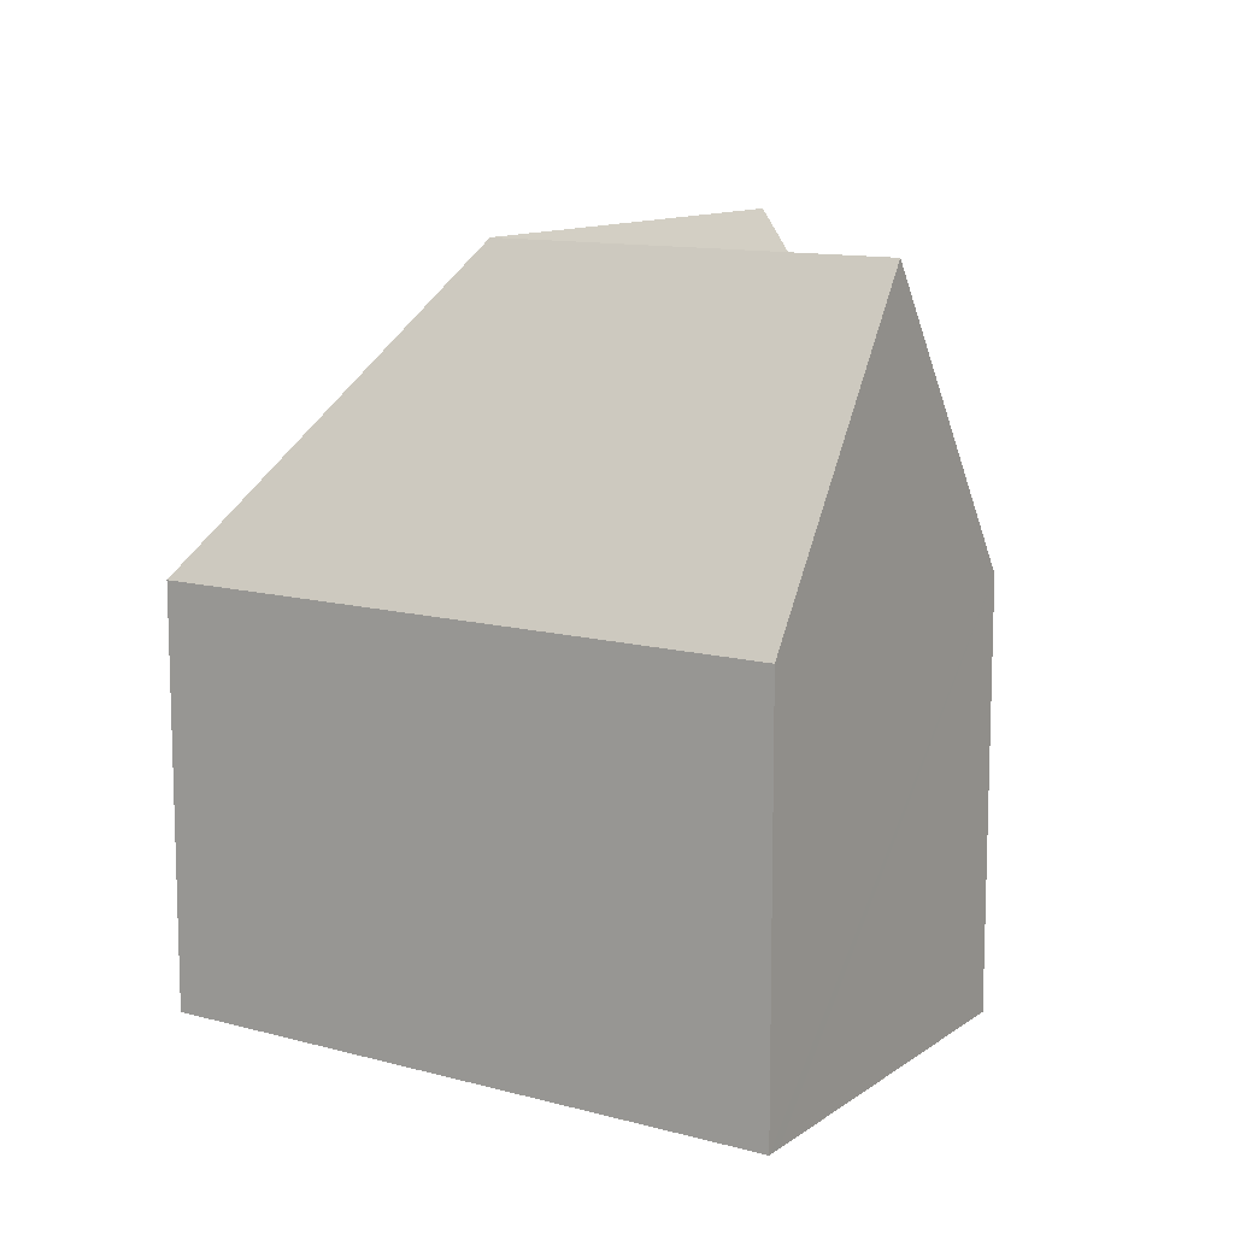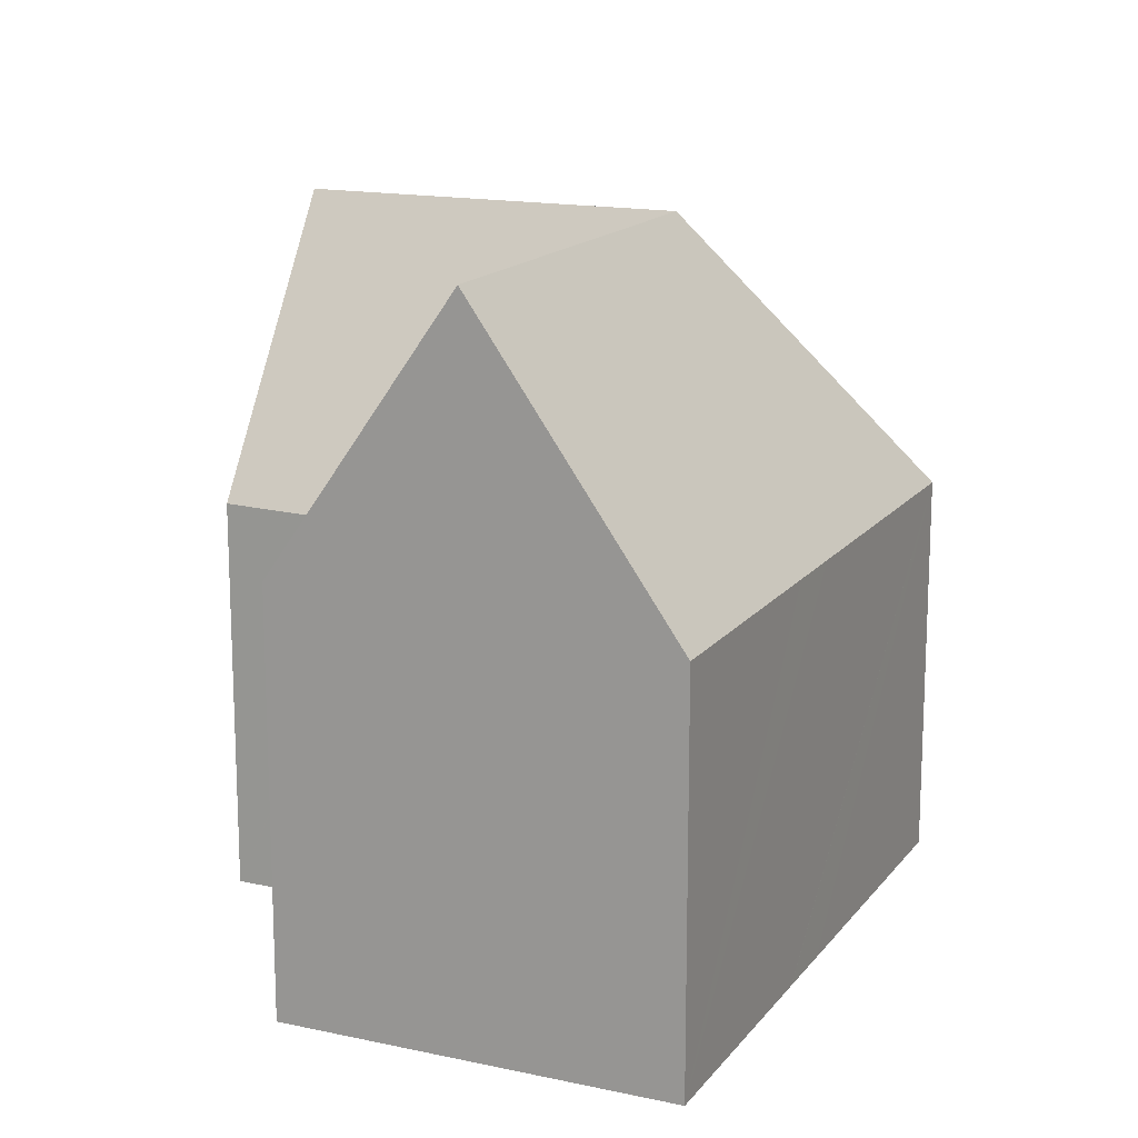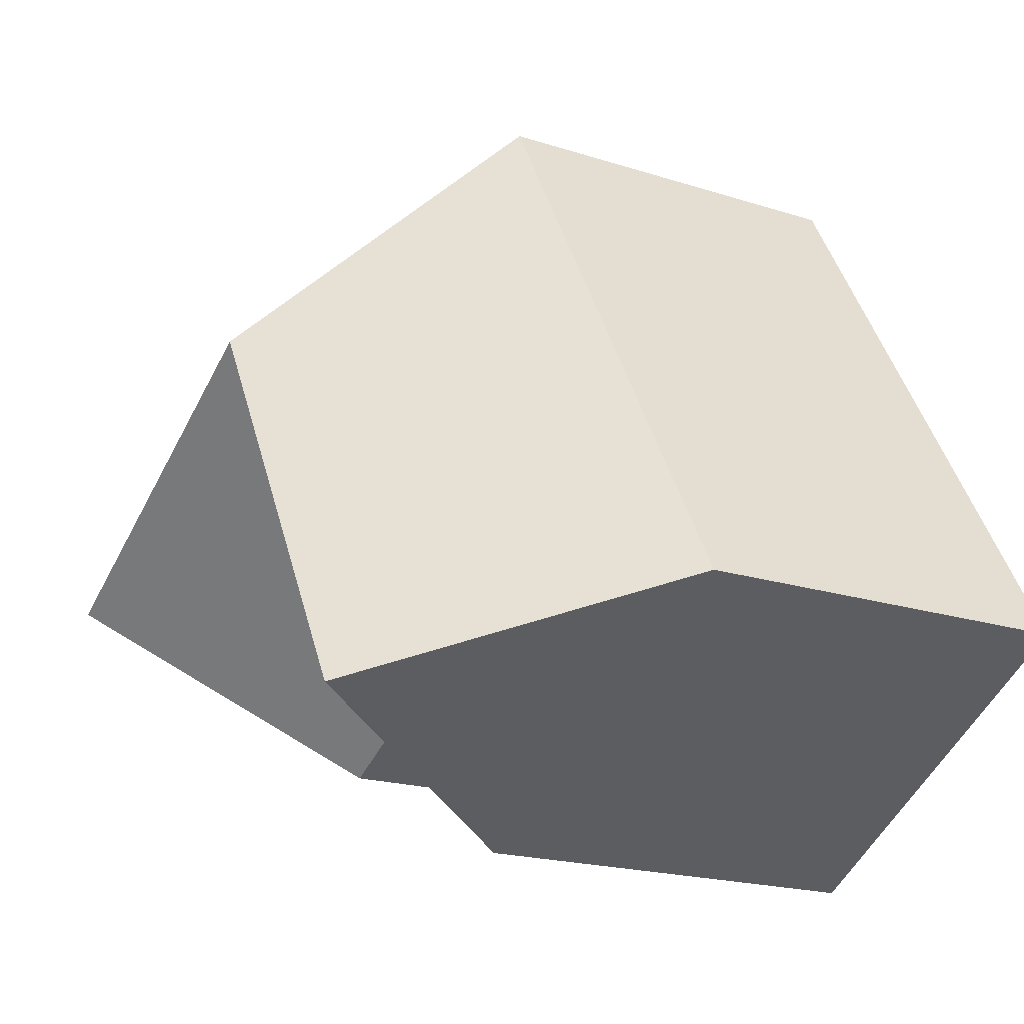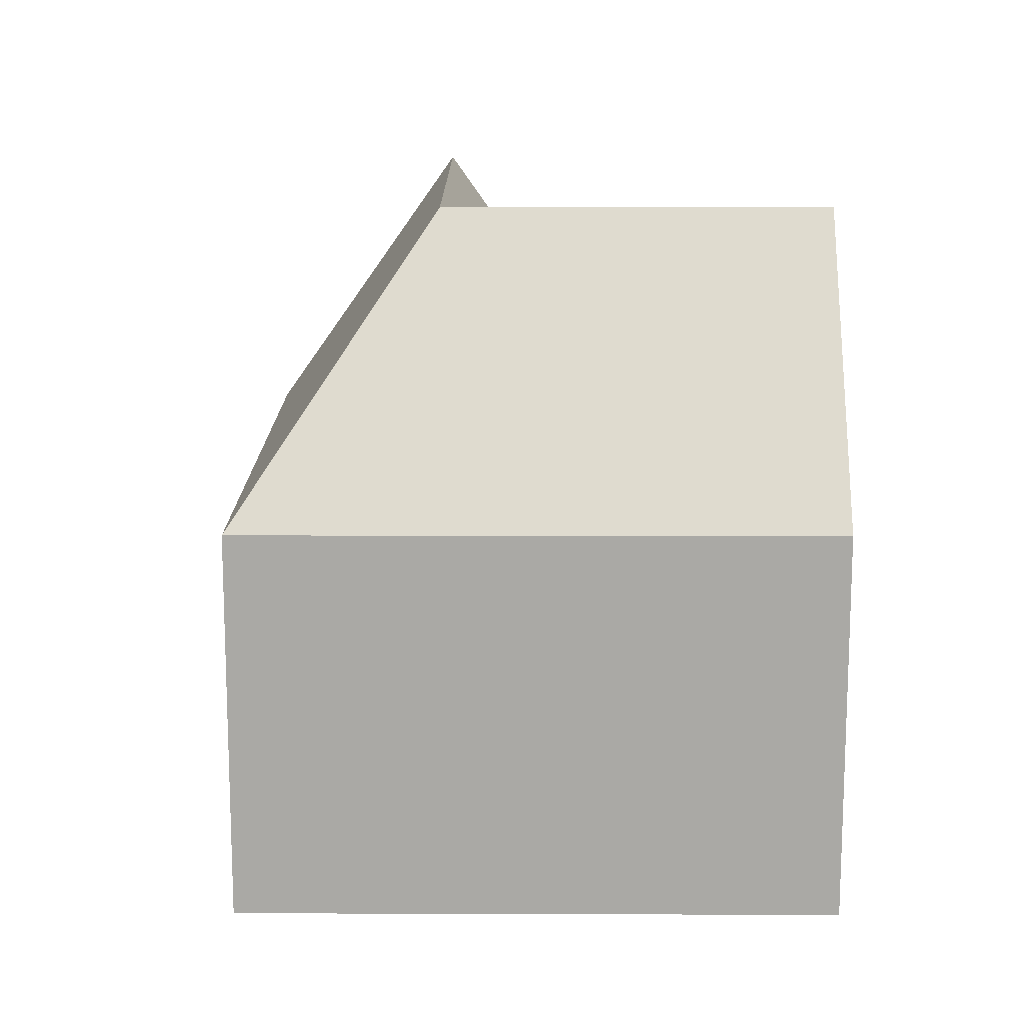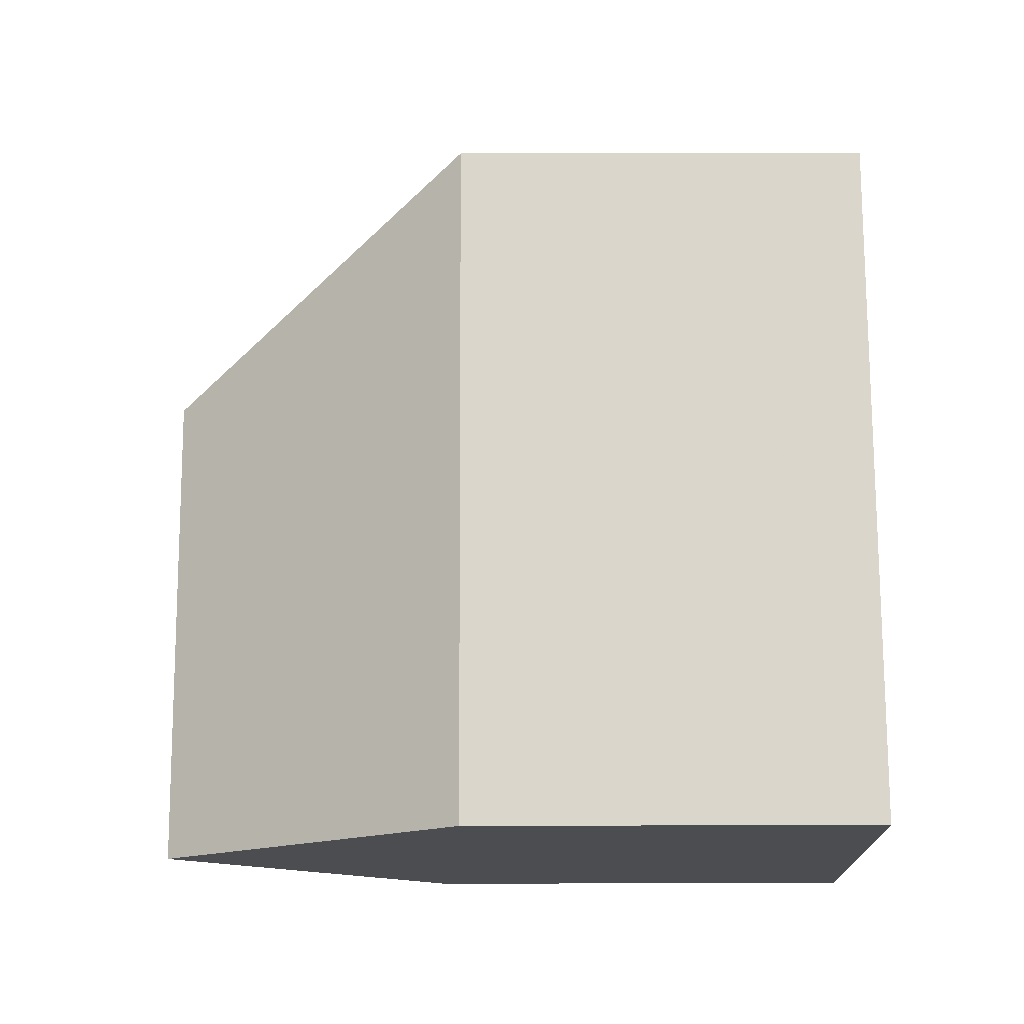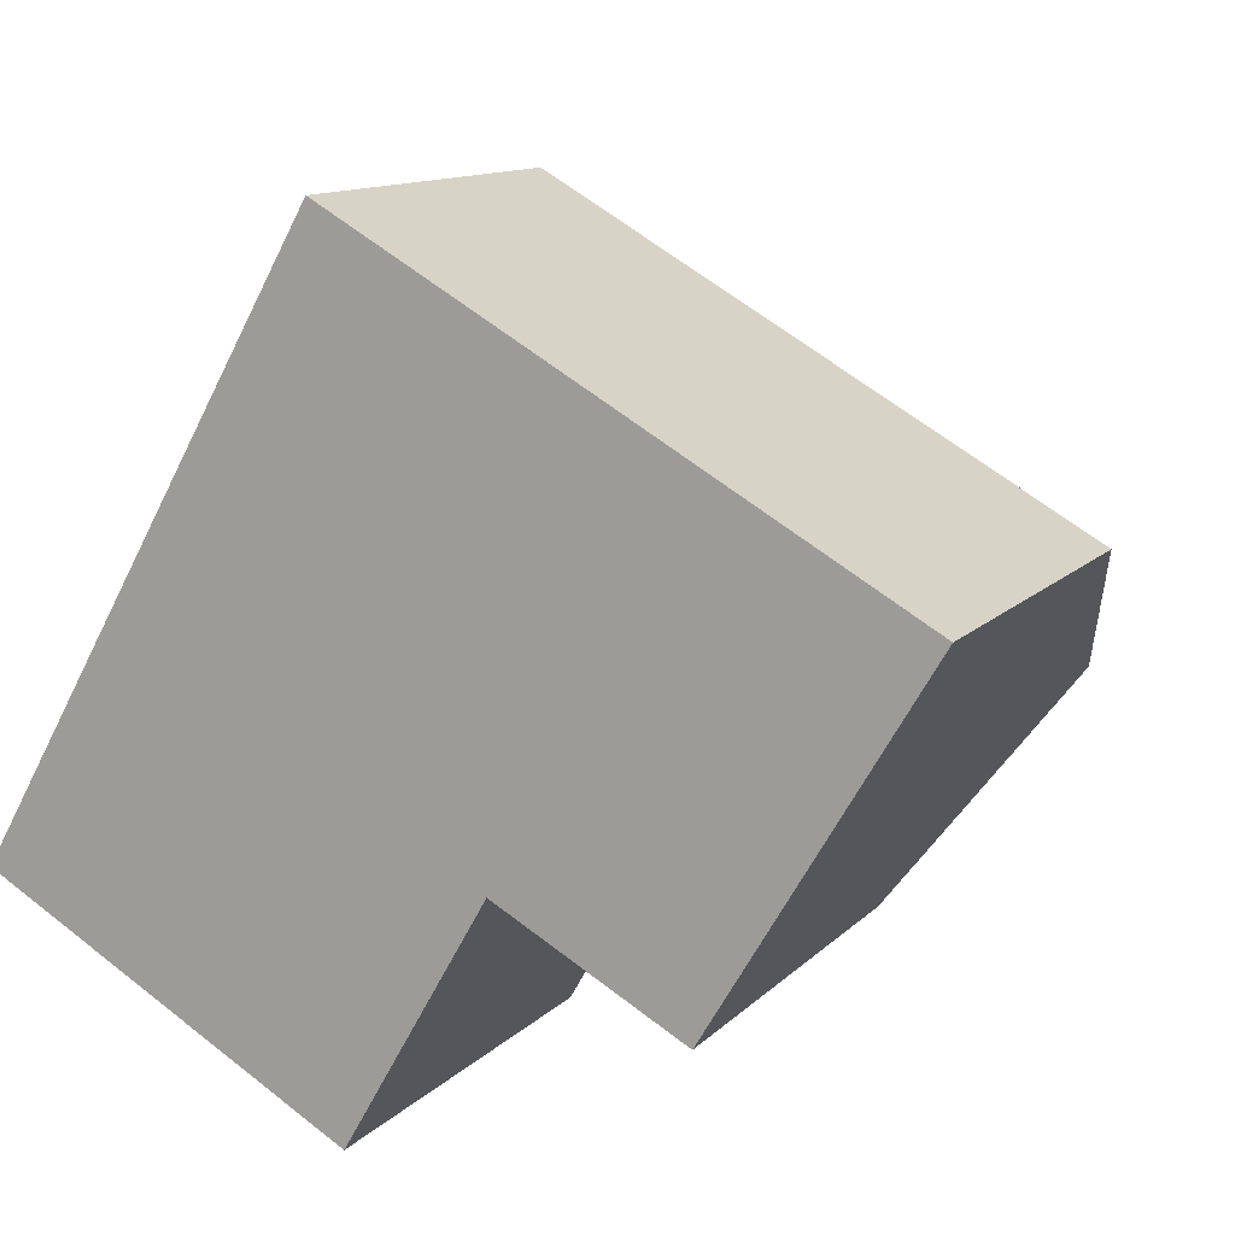
<metadata>
{"format":"obj","ext":"obj","renderer":"f3d","projection":"perspective","resolution":1024,"background":"white","views":[{"elev":11.7,"azim":62.7,"up":"+Y"},{"elev":15.6,"azim":-126.0,"up":"+Y"},{"elev":-19.2,"azim":-121.2,"up":"+Z"},{"elev":14.6,"azim":29.9,"up":"+Y"},{"elev":13.4,"azim":-90.4,"up":"+Z"},{"elev":12.1,"azim":25.7,"up":"+Z"}]}
</metadata>
<code>
v  11.35 18.94 8.427
v  4.609 10.88 8.099
v  9.105 10.88 16
v  3.639 10.88 6.394
v  8.583 18.94 3.571
v  0 10.88 6.665e-16
v  4.952 18.94 -2.809
v  0.44 11.6 -0.25
v  0.475 11.66 -0.27
v  23.52 11.55 7.328
v  19.1 10.89 10.34
v  23.75 10.89 7.716
v  16.39 18.94 5.574
v  20.94 18.94 2.998
v  18.19 11.03 -1.638
v  13.69 10.93 0.829
v  13.57 10.93 0.891
v  13.29 11.39 1.048
v  13.23 11.39 0.943
v  9.566 11.44 -5.425
v  9.105 -9.797e-16 16
v  19.1 -6.333e-16 10.34
v  23.75 -4.725e-16 7.716
v  23.52 -4.487e-16 7.328
v  18.19 1.003e-16 -1.638
v  20.94 -1.836e-16 2.998
v  13.29 -6.417e-17 1.048
v  9.566 3.322e-16 -5.425
v  13.23 -5.774e-17 0.943
v  13.69 -5.076e-17 0.829
v  13.57 -5.456e-17 0.891
v  0 0 0
v  4.952 1.72e-16 -2.809
v  0.44 1.531e-17 -0.25
v  0.475 1.653e-17 -0.27
v  3.628 -3.903e-16 6.374
v  3.639 -3.915e-16 6.394
v  4.609 -4.959e-16 8.099
g defaultobject
f 1 2 3
f 2 1 4
f 4 1 5
f 4 5 6
f 6 5 7
f 6 7 8
f 8 7 9
f 10 11 12
f 11 10 3
f 3 10 1
f 1 10 13
f 13 10 14
f 15 13 14
f 13 15 16
f 13 16 1
f 1 16 17
f 1 18 5
f 18 1 17
f 5 18 19
f 5 19 20
f 5 20 7
f 21 11 3
f 11 21 22
f 11 22 12
f 12 22 23
f 10 15 14
f 15 10 12
f 15 12 23
f 15 23 24
f 15 24 25
f 25 24 26
f 27 19 18
f 19 27 20
f 20 27 28
f 28 27 29
f 25 16 15
f 16 25 17
f 17 27 18
f 27 17 25
f 27 25 30
f 27 30 31
f 20 9 7
f 9 20 28
f 9 28 8
f 8 28 6
f 6 28 32
f 32 28 33
f 32 33 34
f 34 33 35
f 32 4 6
f 4 32 2
f 2 32 3
f 3 32 36
f 3 36 37
f 3 37 38
f 3 38 21
f 22 24 23
f 24 22 26
f 26 22 21
f 26 21 25
f 25 21 38
f 25 38 30
f 30 38 27
f 27 38 29
f 29 38 28
f 28 38 37
f 28 37 36
f 28 36 32
f 28 32 33
f 33 32 34
f 33 34 35

</code>
